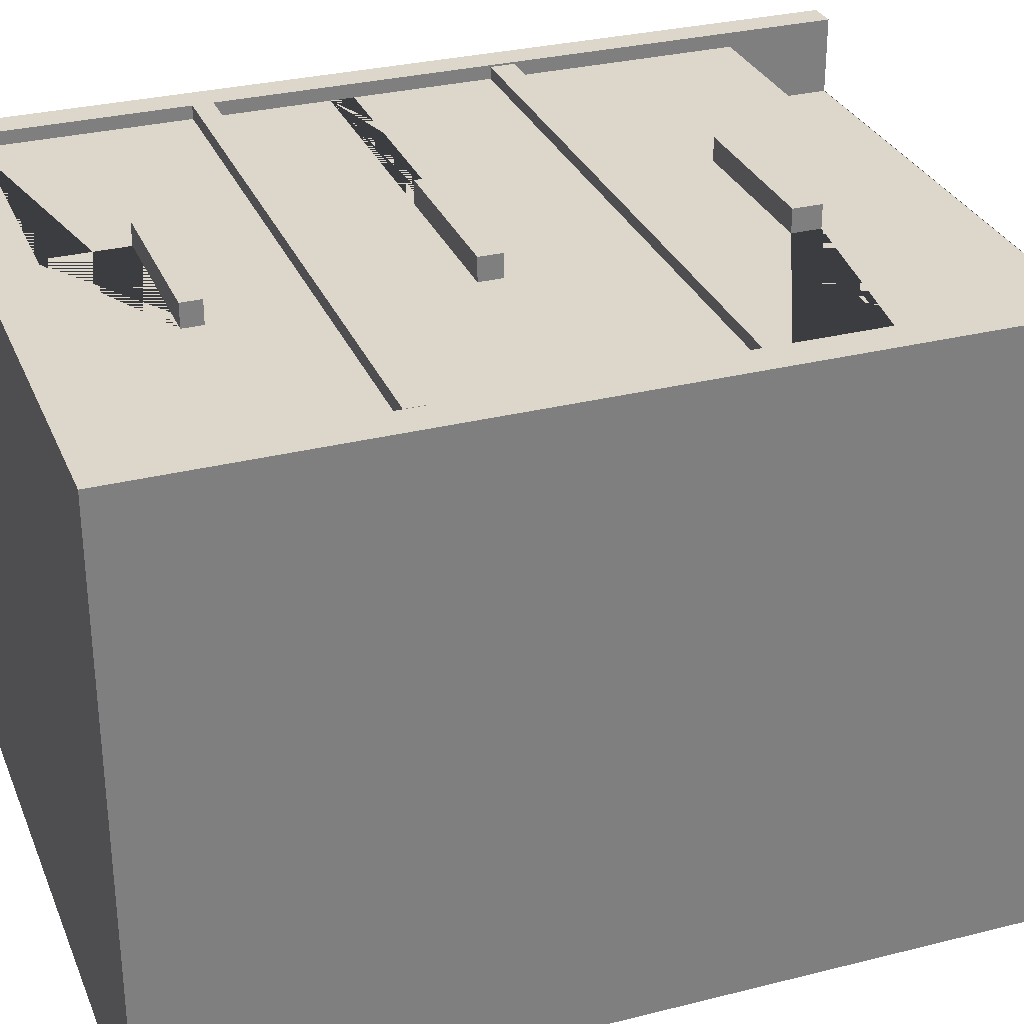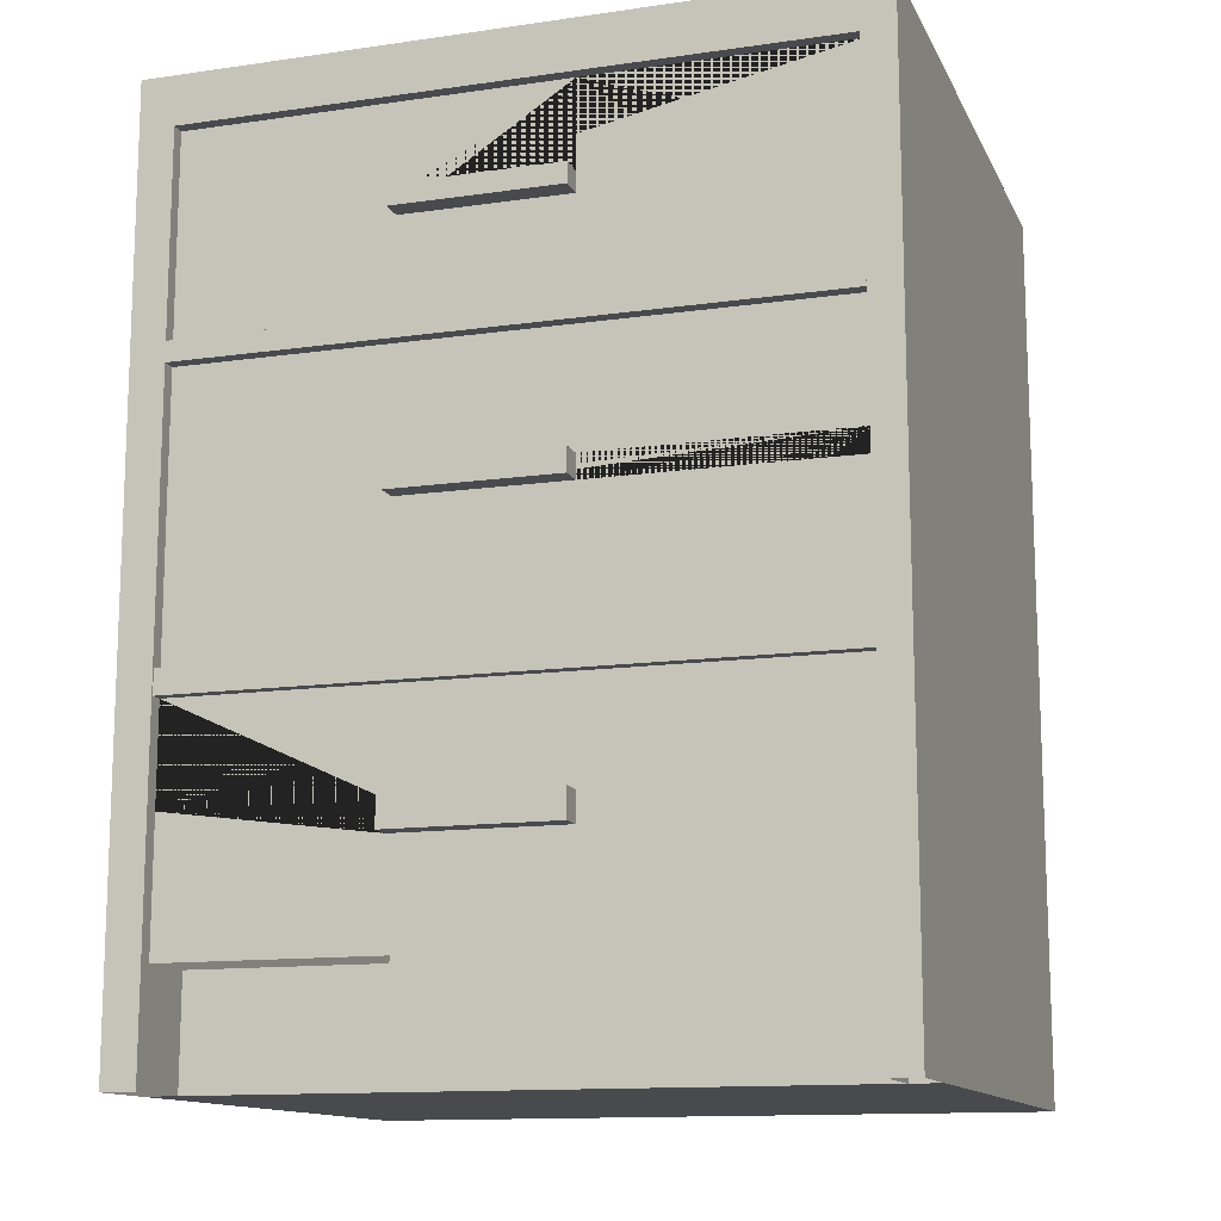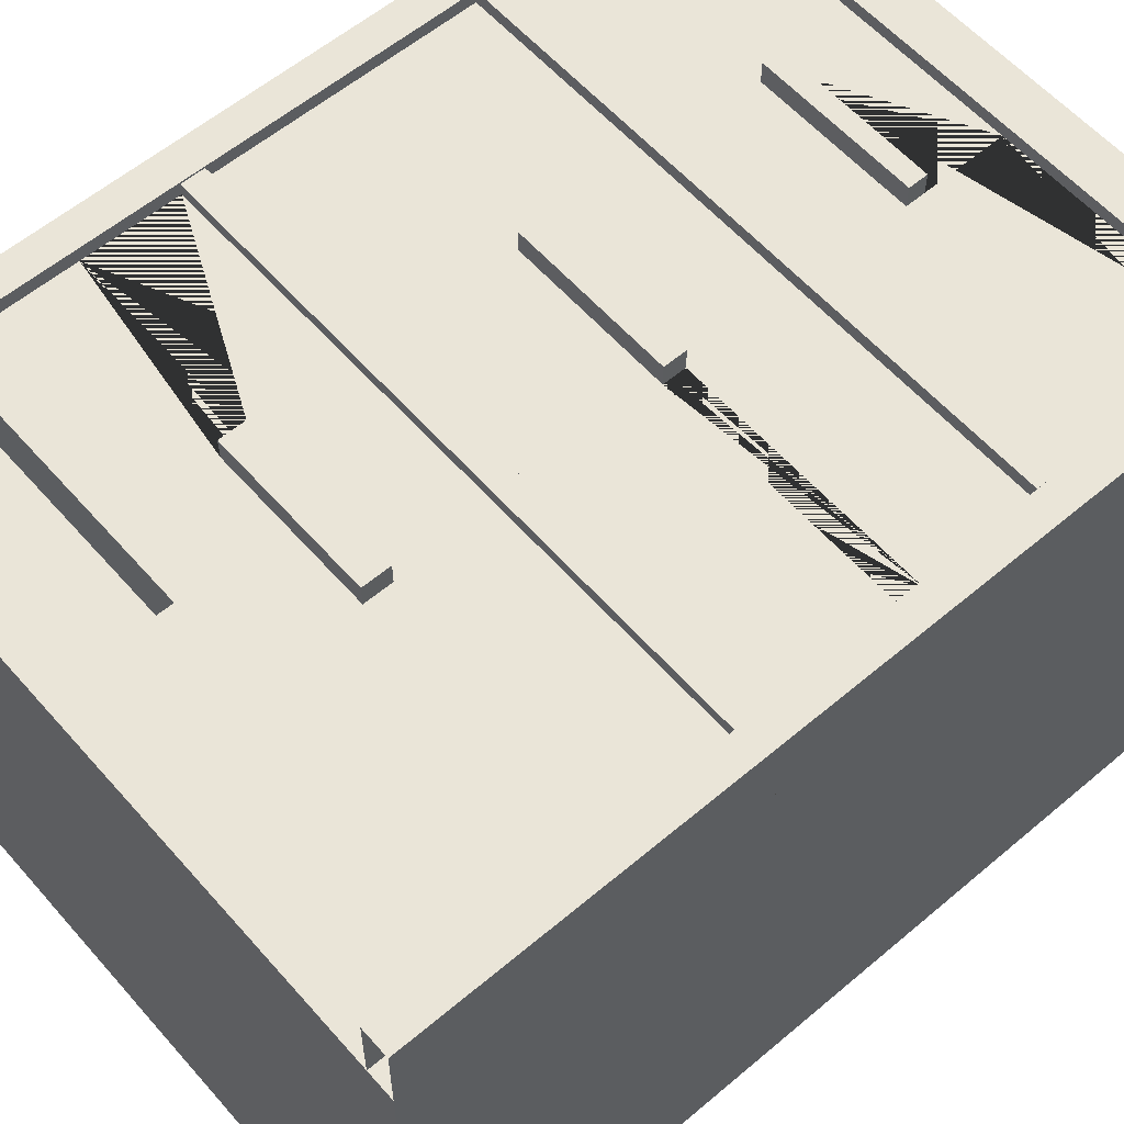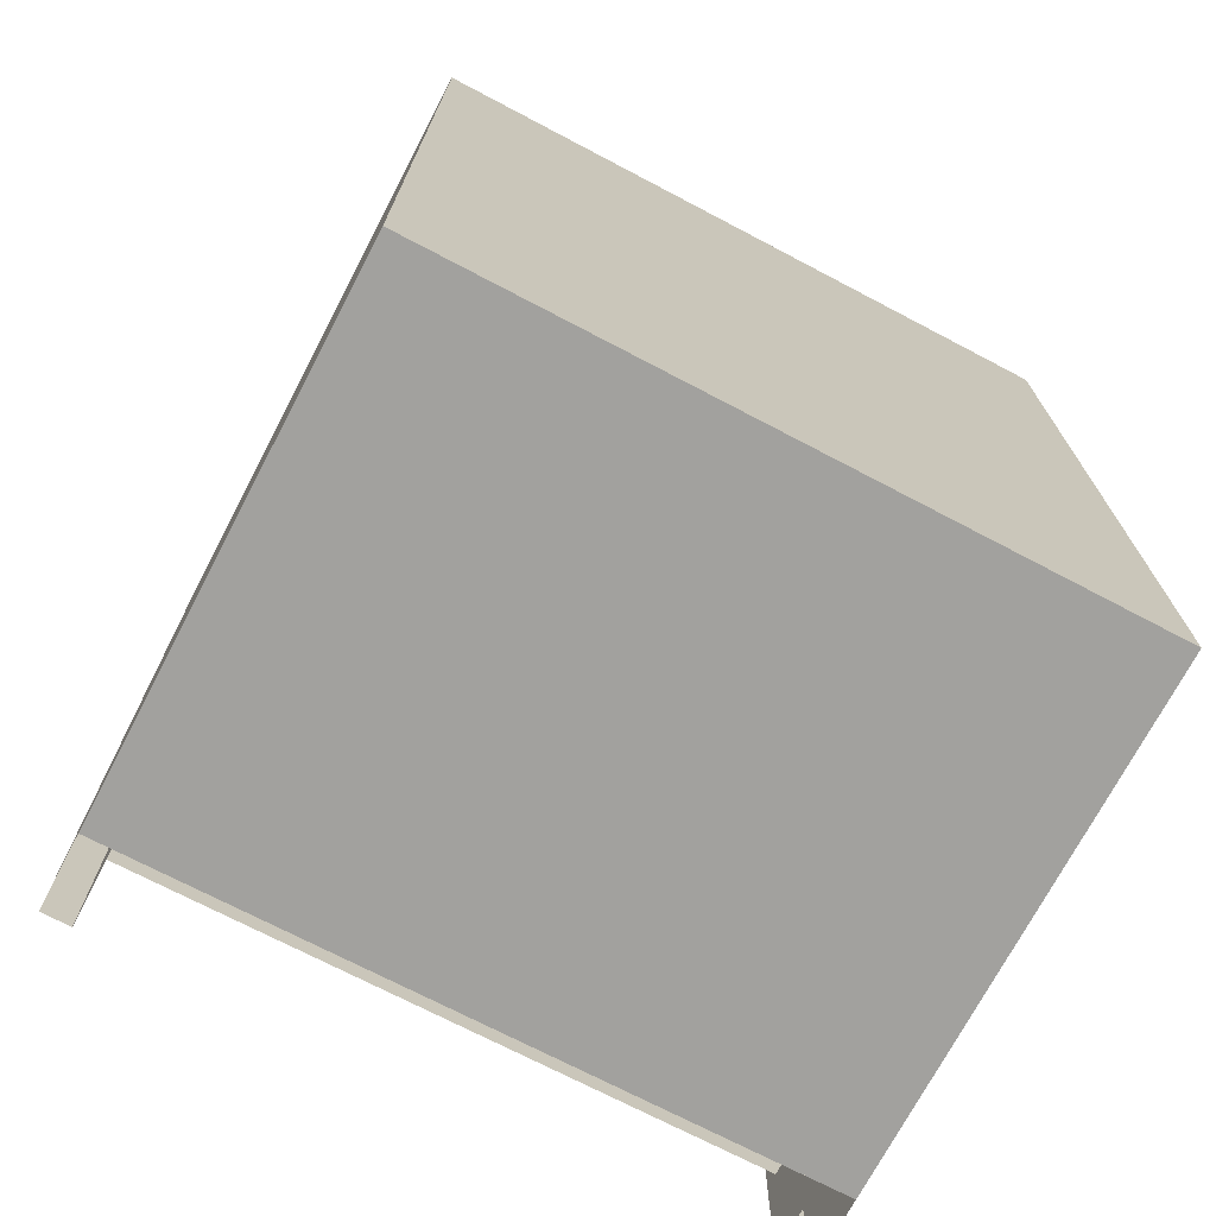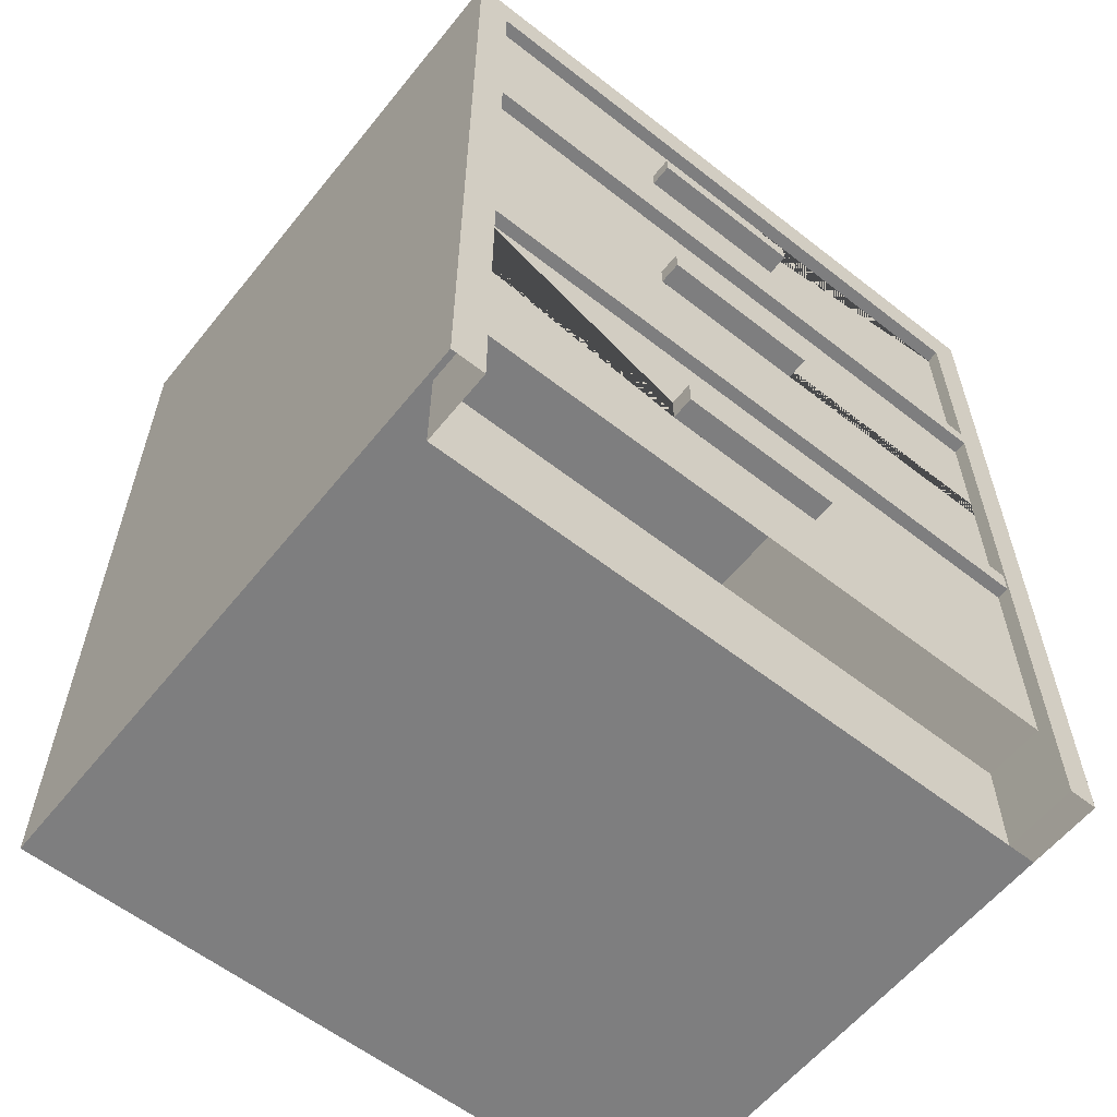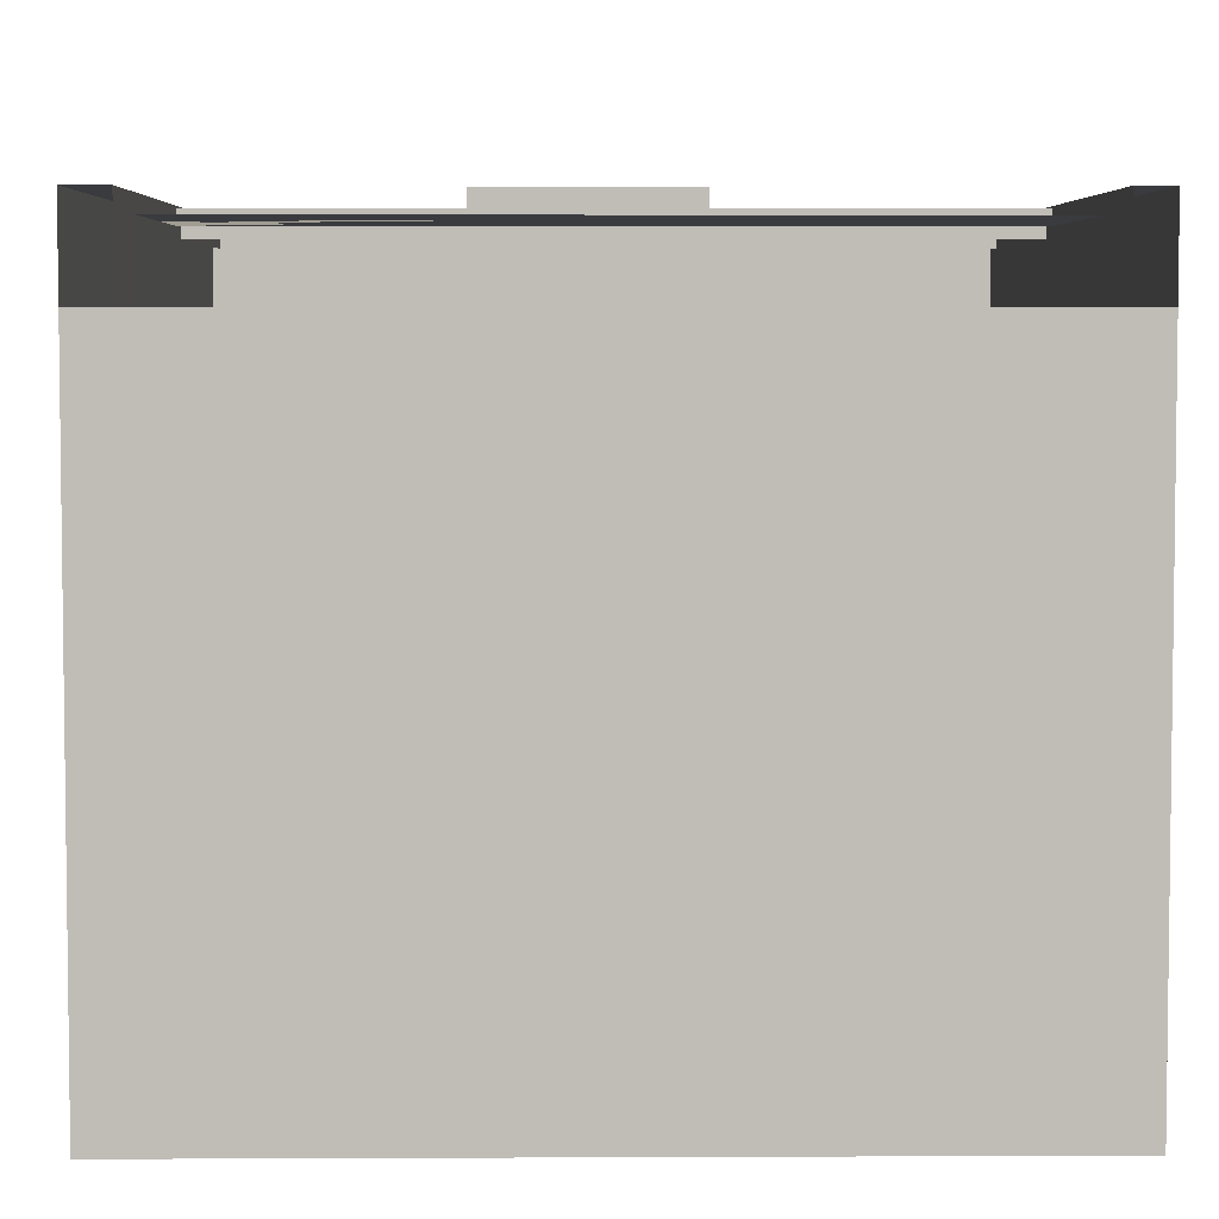
<metadata>
{"format":"obj","ext":"obj","renderer":"f3d","projection":"perspective","resolution":1024,"background":"white","views":[{"elev":30.5,"azim":-110.0,"up":"+Z"},{"elev":-13.0,"azim":18.2,"up":"+Y"},{"elev":58.8,"azim":49.0,"up":"+Z"},{"elev":-72.1,"azim":152.3,"up":"+Y"},{"elev":-59.5,"azim":-38.7,"up":"+Y"},{"elev":4.8,"azim":-0.8,"up":"+Z"}]}
</metadata>
<code>
g default
v -7.08 0 2.87
v 4.604 0 2.87
v -7.08 15.17 2.87
v 4.604 15.17 2.87
v -7.08 15.17 -6.16
v 4.604 15.17 -6.16
v -7.08 0 -6.16
v 4.604 0 -6.16
v -7.08 4e-06 2.87
v 4.604 4e-06 2.87
v 4.604 15.17 2.87
v -7.08 15.17 2.87
v -7.08 0 4.133
v 4.604 0 4.133
v 4.604 15.17 4.133
v -7.08 15.17 4.133
v -6.505 0 4.133
v -6.489 15.17 4.133
v 4.121 0 4.133
v 4.063 15.17 4.133
v -7.08 14.35 4.133
v -6.49 14.35 4.133
v 4.069 14.34 4.133
v 4.604 14.34 4.133
v 4.604 1.794 4.133
v 4.115 1.794 4.133
v -6.503 1.795 4.133
v -7.08 1.795 4.133
v 4.115 1.794 2.864
v -6.503 1.795 2.864
v -6.505 0 2.864
v 4.121 0 2.864
v -6.49 14.35 3.909
v 4.069 14.34 3.909
v -6.503 1.795 3.89
v 4.115 1.794 3.89
v 4.604 10.94 4.133
v 4.081 10.94 4.133
v 4.081 10.94 3.909
v -6.494 10.94 3.909
v -6.494 10.94 4.133
v -7.08 10.94 4.133
v 4.604 10.6 4.133
v 4.082 10.6 4.133
v 4.082 10.6 3.743
v -6.494 10.61 3.743
v -6.494 10.61 4.133
v -7.08 10.61 4.133
v 4.604 6.011 4.133
v 4.099 6.011 4.133
v 4.099 6.011 3.743
v -6.499 6.013 3.743
v -6.499 6.013 4.133
v -7.08 6.013 4.133
v 4.604 5.6 4.133
v 4.101 5.6 4.133
v 4.101 5.6 3.89
v -6.499 5.602 3.89
v -6.499 5.602 4.133
v -7.08 5.602 4.133
v 4.099 6.011 4.102
v -6.499 6.013 4.102
v -6.499 5.602 4.102
v 4.101 5.6 4.102
v 4.081 10.94 4.138
v -6.494 10.94 4.138
v -6.494 10.61 4.138
v 4.082 10.6 4.138
v 4.082 10.6 3.901
v -6.494 10.61 3.901
v -6.499 6.013 3.901
v 4.099 6.011 3.901
v 4.115 1.794 2.864
v -6.503 1.795 2.864
v -6.505 0 2.864
v 4.121 0 2.864
v 4.604 12.9 4.133
v 4.074 12.9 4.133
v 4.074 12.9 3.909
v -6.492 12.91 3.909
v -6.492 12.91 4.133
v -7.08 12.91 4.133
v 4.604 12.57 4.133
v 4.075 12.57 4.133
v 4.075 12.57 3.909
v -6.492 12.57 3.909
v -6.492 12.57 4.133
v -7.08 12.57 4.133
v 4.604 8.705 4.133
v 4.089 8.705 4.133
v 4.089 8.705 3.743
v 4.089 8.705 3.901
v -6.496 8.708 3.901
v -6.496 8.708 3.743
v -6.496 8.708 4.133
v -7.08 8.708 4.133
v 4.604 8.313 4.133
v 4.091 8.313 4.133
v 4.091 8.313 3.743
v 4.091 8.313 3.901
v -6.496 8.316 3.901
v -6.496 8.316 3.743
v -6.496 8.316 4.133
v -7.08 8.316 4.133
v 4.604 3.959 4.133
v 4.107 3.959 4.133
v 4.107 3.959 3.89
v -6.501 3.96 3.89
v -6.501 3.96 4.133
v -7.08 3.96 4.133
v 4.604 3.482 4.133
v 4.109 3.482 4.133
v 4.109 3.482 3.89
v -6.501 3.483 3.89
v -6.501 3.483 4.133
v -7.08 3.483 4.133
v -2.936 15.17 4.133
v -2.935 14.35 4.133
v -2.935 14.35 3.909
v -2.934 12.9 3.909
v -2.934 12.57 3.909
v -2.933 10.94 3.909
v -2.933 10.94 4.138
v -2.933 10.61 4.138
v -2.933 10.61 3.743
v -2.933 10.61 3.901
v -2.932 8.707 3.901
v -2.932 8.315 3.901
v -2.931 6.012 3.901
v -2.931 6.012 3.743
v -2.931 6.012 4.102
v -2.93 5.602 4.102
v -2.93 5.602 3.89
v -2.929 3.96 3.89
v -2.929 3.482 3.89
v -2.928 1.794 3.89
v -0.1457 1.794 3.89
v -0.1487 3.482 3.89
v -0.1496 3.959 3.89
v -0.1525 5.601 3.89
v -0.1525 5.601 4.102
v -0.1533 6.012 4.102
v -0.1533 6.012 3.743
v -0.1533 6.012 3.901
v -0.1575 8.314 3.901
v -0.1582 8.706 3.901
v -0.1616 10.61 3.901
v -0.1616 10.61 3.743
v -0.1616 10.61 4.138
v -0.1622 10.94 4.138
v -0.1622 10.94 3.909
v -0.1651 12.57 3.909
v -0.1657 12.9 3.909
v -0.1683 14.34 3.909
v -0.1683 14.34 4.133
v -0.1708 15.17 4.133
v -0.1651 12.57 3.909
v -0.1657 12.9 3.909
v -2.934 12.9 3.909
v -2.934 12.57 3.909
v -0.1651 12.57 4.292
v -0.1657 12.9 4.292
v -2.934 12.9 4.292
v -2.934 12.57 4.292
v -0.1575 8.314 4.285
v -0.1582 8.706 4.285
v -2.932 8.707 4.285
v -2.932 8.315 4.285
v -0.1487 3.482 4.273
v -0.1496 3.959 4.273
v -2.929 3.96 4.273
v -2.929 3.482 4.273
g pCube1
f 21 22 18 16
f 3 4 6 5
f 5 6 8 7
f 7 8 2 1
f 2 8 6 4
f 7 1 3 5
f 1 2 10 9
f 2 4 11 10
f 4 3 12 11
f 3 1 9 12
f 10 11 15 24 77 83 37 43 89 97 49 55 105 111 25 14
f 11 12 16 18 117 156 20 15
f 12 9 13 28 116 110 60 54 104 96 48 42 88 82 21 16
f 156 117 18 22 118 155 23 20
f 20 23 24 15
f 13 17 27 28
f 73 74 75 76
f 25 26 19 14
f 106 112 26 25 111 105 55 56
f 108 114 35 136 137 36 113 107 57 140 133 58 134 139 138 135
f 110 116 28 27 115 109 59 60
f 27 17 31 30
f 19 26 29 32
f 155 118 22 33 119 154 34 23
f 109 115 27 35 114 108 58 59
f 107 113 36 26 112 106 56 57
f 78 84 38 37 83 77 24 23
f 79 85 39 38 84 78 23 34
f 81 87 41 40 86 80 33 22
f 88 42 41 87 81 22 21 82
f 37 38 44 43
f 45 44 38 39
f 150 123 66 67 124 149 68 65
f 40 41 47 46
f 48 47 41 42
f 90 98 50 49 97 89 43 44
f 91 99 51 50 98 90 44 45
f 92 69 147 126 70 93 101 71 129 144 72 100 145 128 127 146
f 95 103 53 52 102 94 46 47
f 96 104 54 53 103 95 47 48
f 49 50 56 55
f 57 56 50 51
f 142 131 62 63 132 141 64 61
f 52 53 59 58
f 60 59 53 54
f 143 130 52 62 131 142 61 51
f 52 58 63 62
f 141 132 63 58 133 140 57 64
f 57 51 61 64
f 151 122 40 66 123 150 65 39
f 40 46 67 66
f 149 124 67 46 125 148 45 68
f 45 39 65 68
f 147 148 125 126
f 101 102 52 71
f 129 130 143 144
f 51 99 100 72
f 29 30 74 73
f 30 31 75 74
f 31 32 76 75
f 32 29 73 76
f 154 119 33 80 86 40 122 151 39 85 79 34 120 153 152 121
f 161 162 163 164
f 92 91 45 69
f 46 94 93 70
f 100 99 91 92
f 165 166 167 168
f 93 94 102 101
f 169 170 171 172
f 126 125 46 70
f 52 130 129 71
f 144 143 51 72
f 45 148 147 69
f 152 153 158 157
f 153 120 159 158
f 120 121 160 159
f 121 152 157 160
f 157 158 162 161
f 158 159 163 162
f 159 160 164 163
f 160 157 161 164
f 145 146 166 165
f 146 127 167 166
f 127 128 168 167
f 128 145 165 168
f 138 139 170 169
f 139 134 171 170
f 134 135 172 171
f 135 138 169 172

</code>
